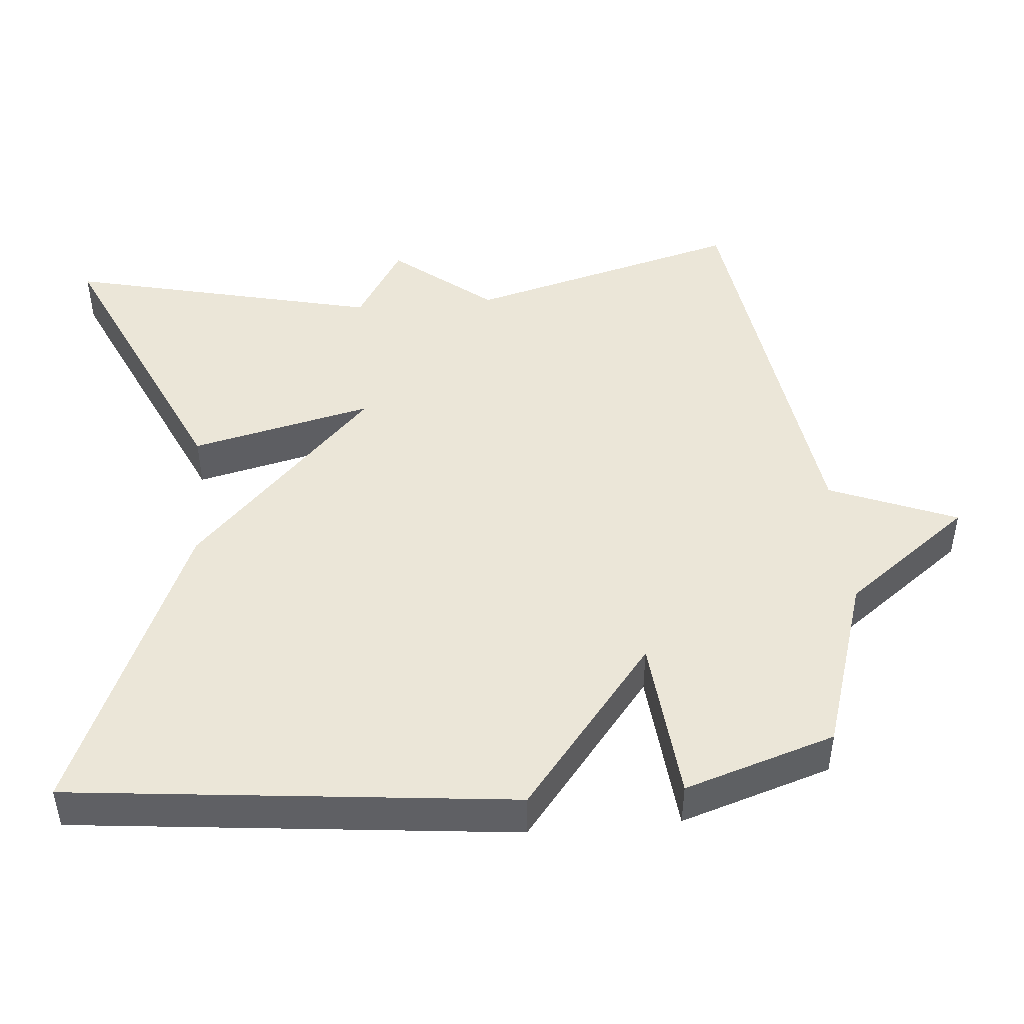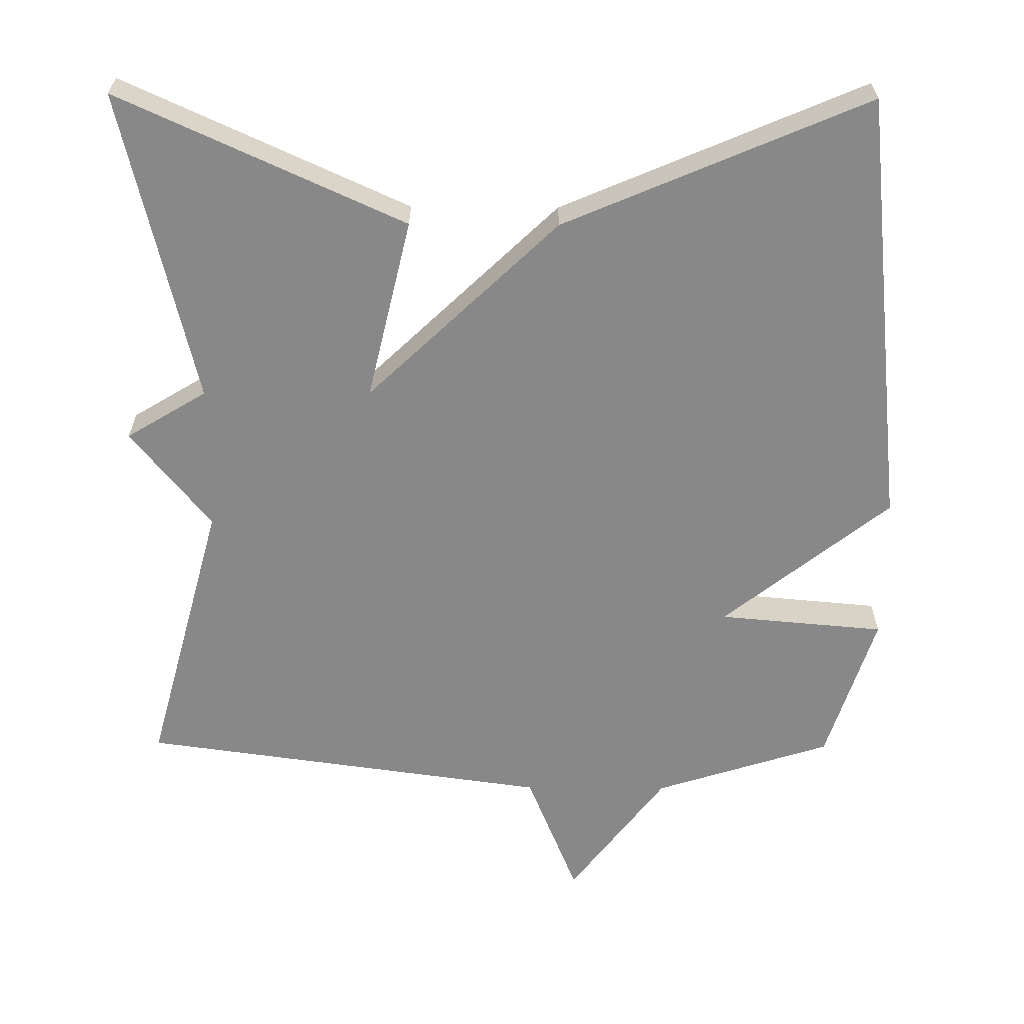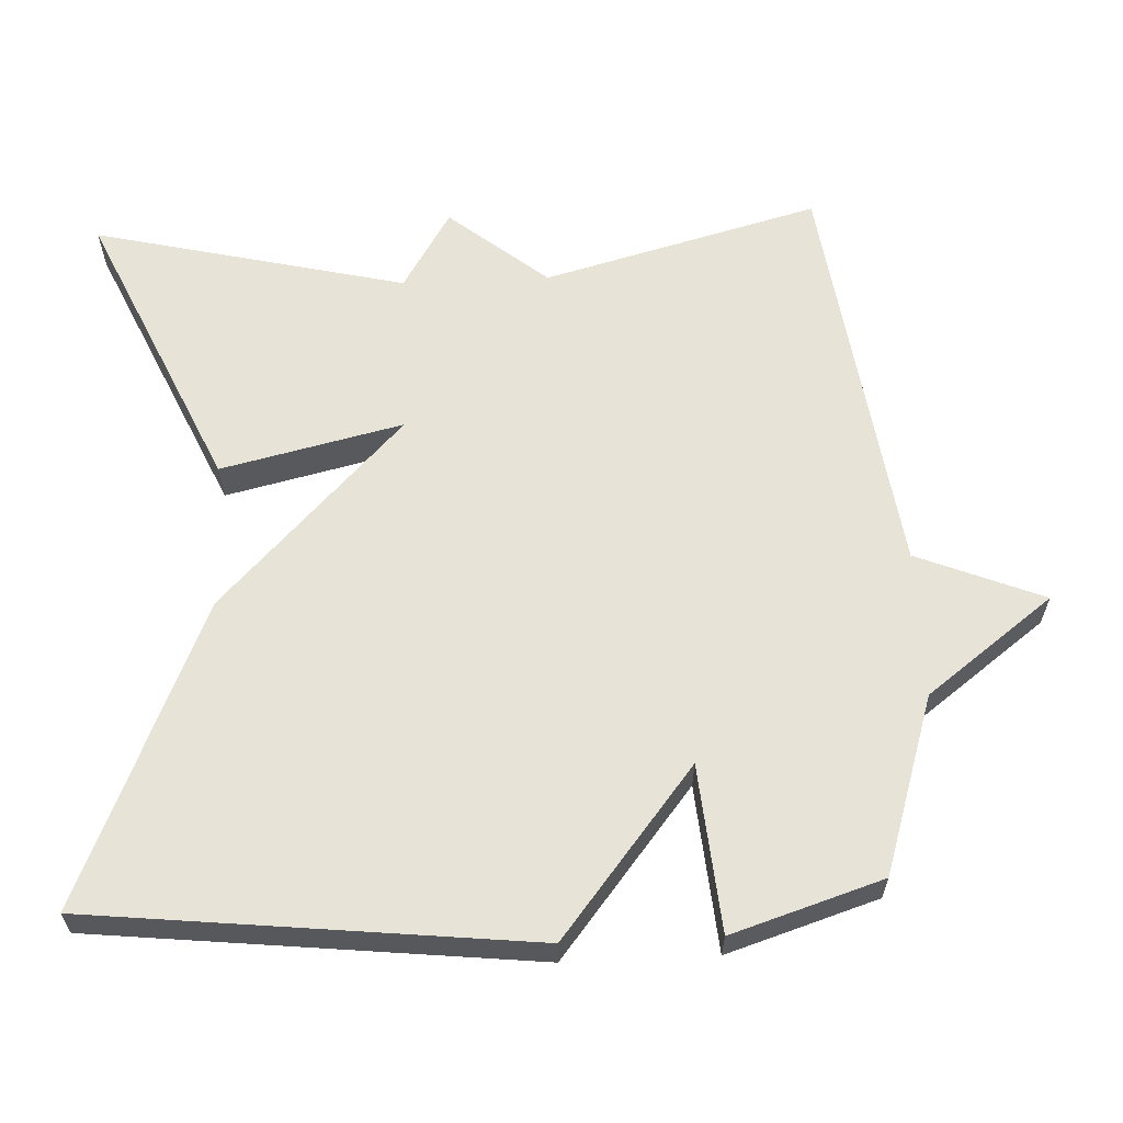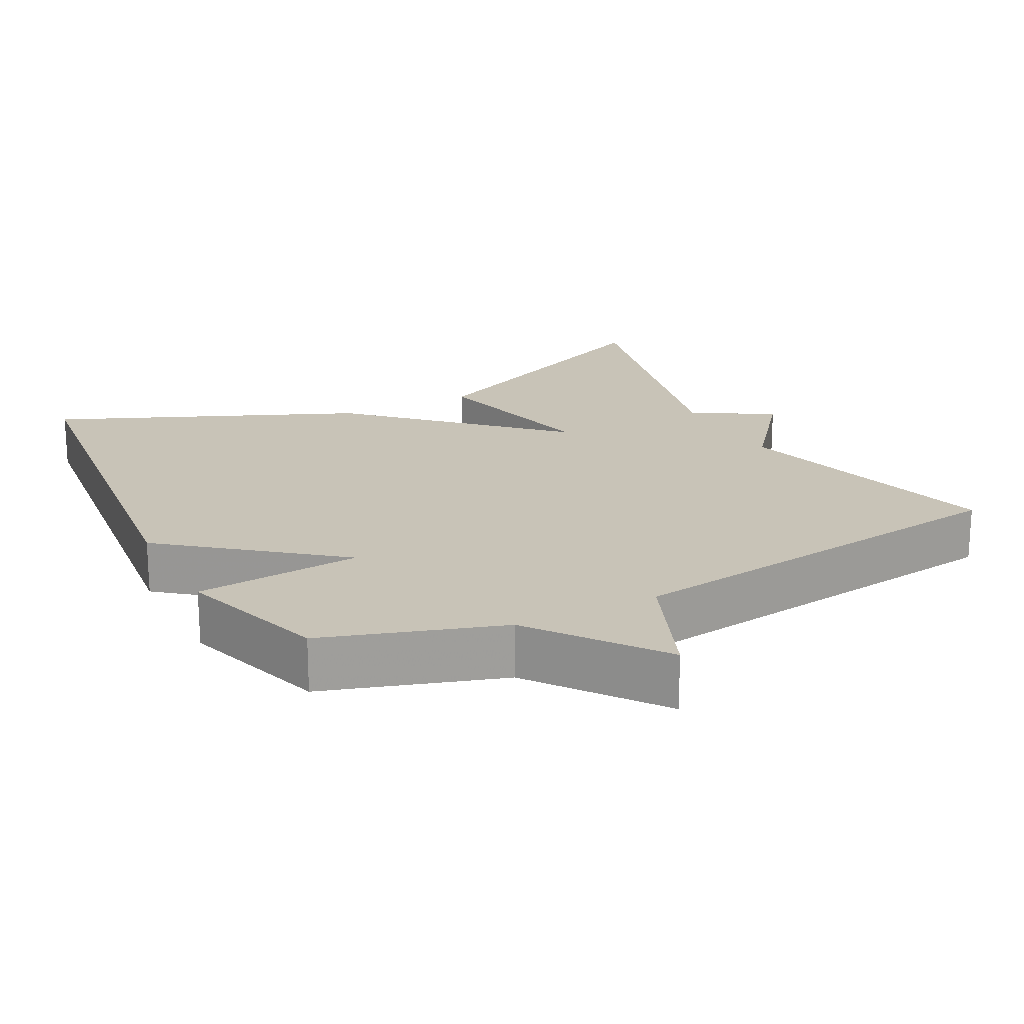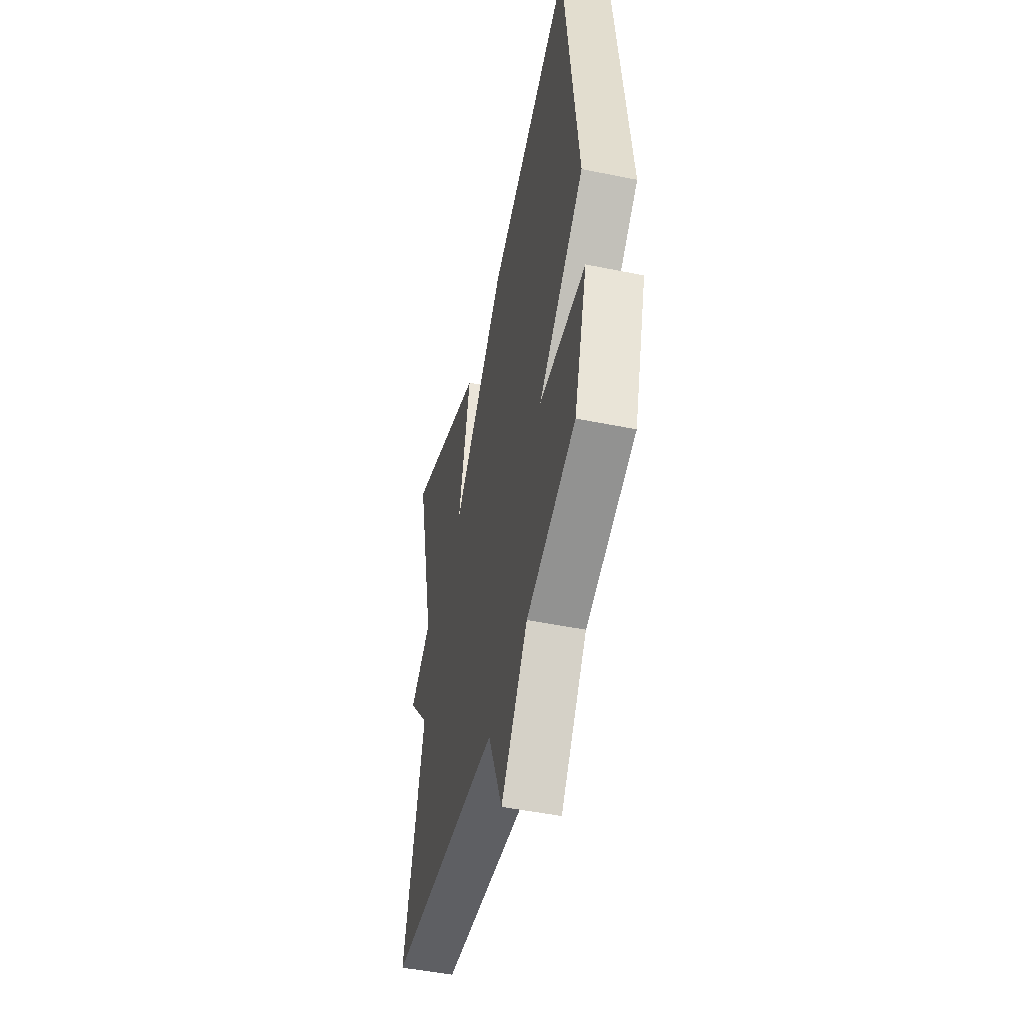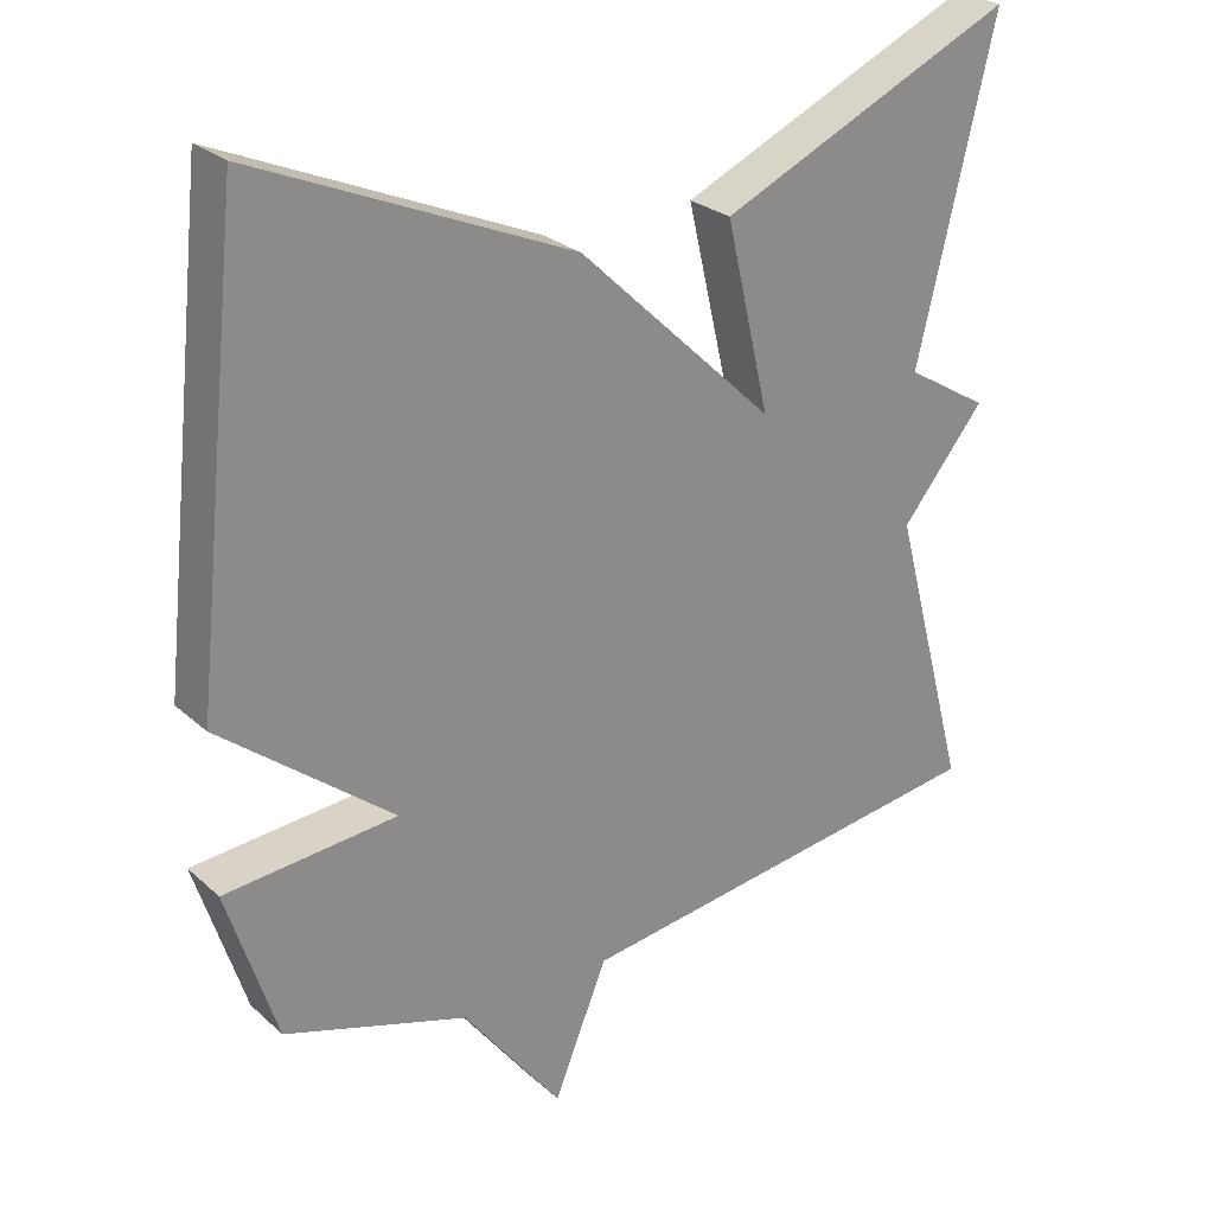
<metadata>
{"format":"obj","ext":"obj","renderer":"f3d","projection":"perspective","resolution":1024,"background":"white","views":[{"elev":46.1,"azim":84.9,"up":"+Y"},{"elev":-62.8,"azim":-0.4,"up":"+Y"},{"elev":61.7,"azim":87.4,"up":"+Y"},{"elev":19.6,"azim":152.6,"up":"+Y"},{"elev":-48.7,"azim":77.2,"up":"+Z"},{"elev":26.4,"azim":143.7,"up":"+Z"}]}
</metadata>
<code>
v -0.5 0.07 -0.5
v -0.399 0.07 -0.125
v -0.508 0.07 0.009
v -0.399 0.07 0.075
v -0.5 0.07 0.5
v -0.112 0.07 0.324
v -0.17 0.07 0.077
v 0.088 0.07 0.324
v 0.5 0.07 0.5
v 0.565 0.07 -0.096
v 0.339 0.07 -0.276
v 0.565 0.07 -0.296
v 0.5 0.07 -0.5
v 0.259 0.07 -0.577
v 0.129 0.07 -0.749
v 0.059 0.07 -0.577
v -0.5 0 -0.5
v -0.399 0 -0.125
v -0.508 0 0.009
v -0.399 0 0.075
v -0.5 0 0.5
v -0.112 0 0.324
v -0.17 0 0.077
v 0.088 0 0.324
v 0.5 0 0.5
v 0.565 0 -0.096
v 0.339 0 -0.276
v 0.565 0 -0.296
v 0.5 0 -0.5
v 0.259 0 -0.577
v 0.129 0 -0.749
v 0.059 0 -0.577
f 14 15 16
f 14 16 1
f 13 14 1
f 12 13 1
f 11 12 1
f 10 11 1
f 9 10 1
f 8 9 1
f 7 8 1
f 4 5 6 7
f 2 3 4 7
f 1 2 7
f 32 31 30
f 17 32 30
f 17 30 29
f 17 29 28
f 17 28 27
f 17 27 26
f 17 26 25
f 17 25 24
f 17 24 23
f 23 22 21 20
f 23 20 19 18
f 23 18 17
f 1 17 18 2
f 2 18 19 3
f 3 19 20 4
f 4 20 21 5
f 5 21 22 6
f 6 22 23 7
f 7 23 24 8
f 8 24 25 9
f 9 25 26 10
f 10 26 27 11
f 11 27 28 12
f 12 28 29 13
f 13 29 30 14
f 14 30 31 15
f 15 31 32 16
f 16 32 17 1

</code>
